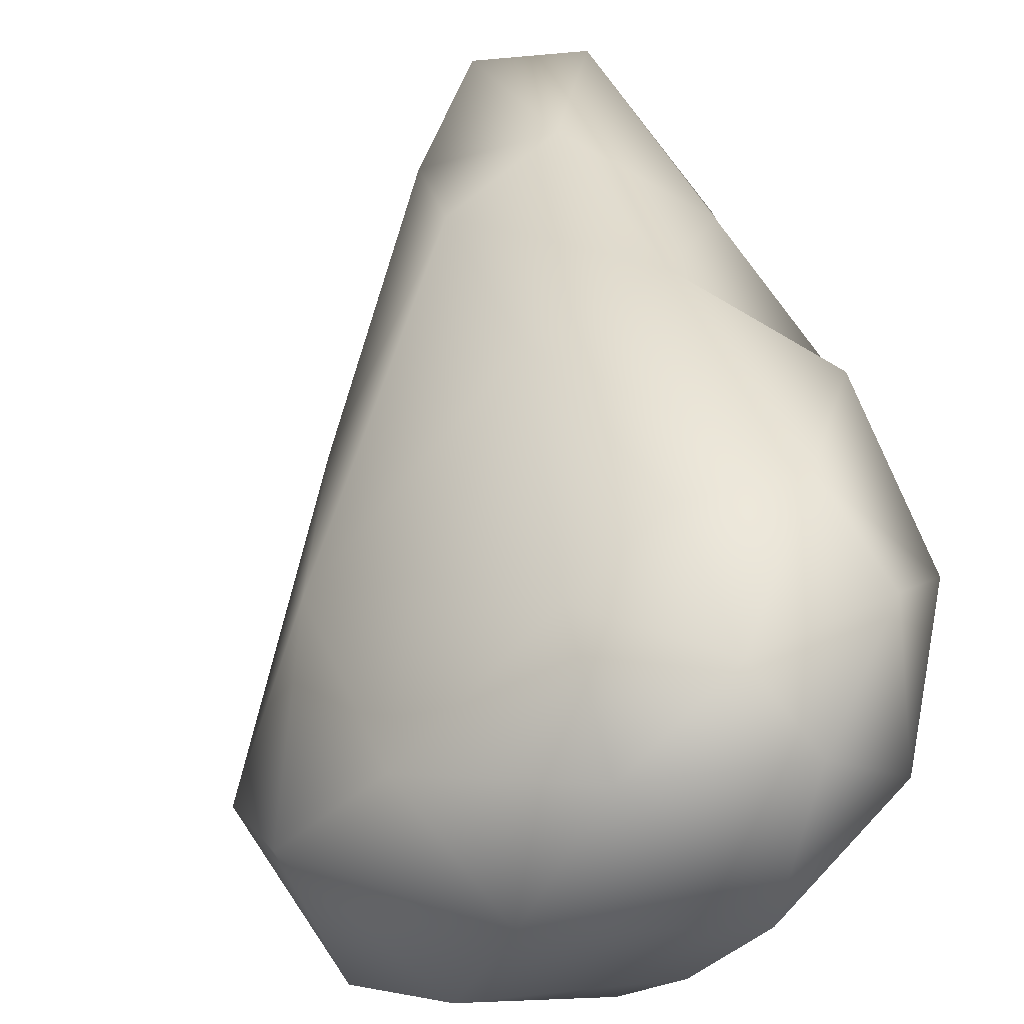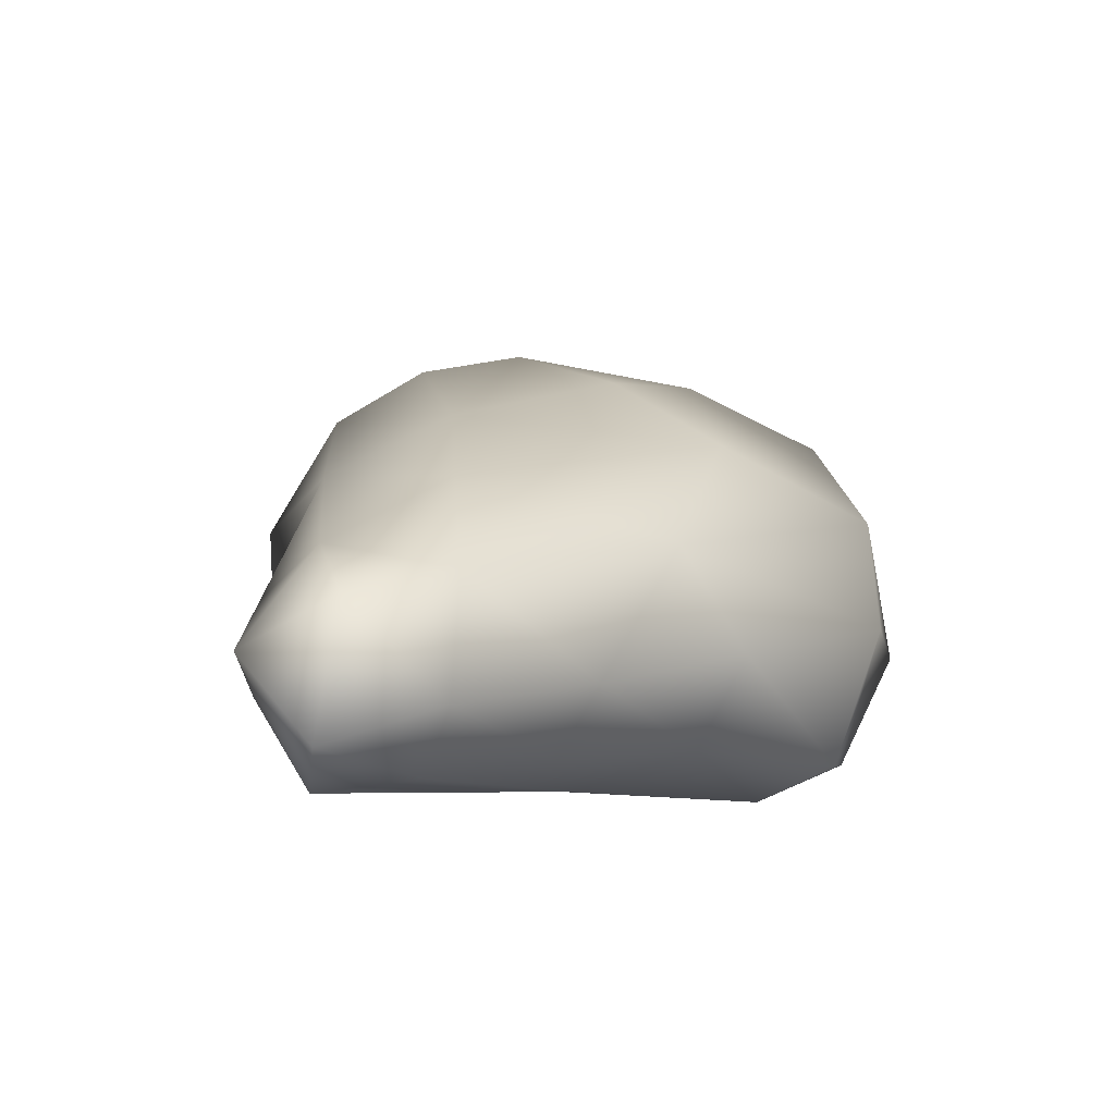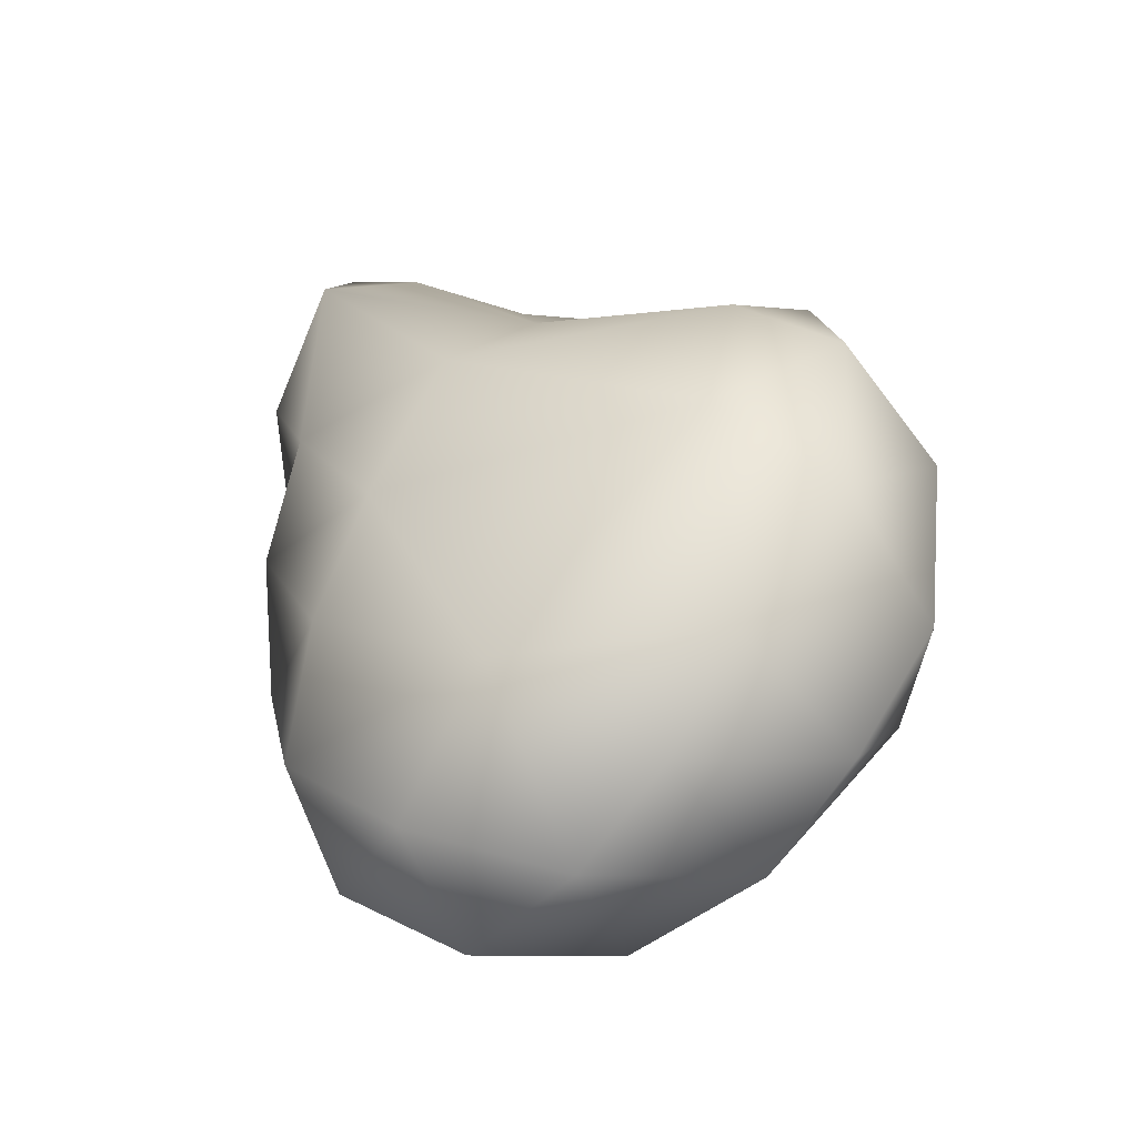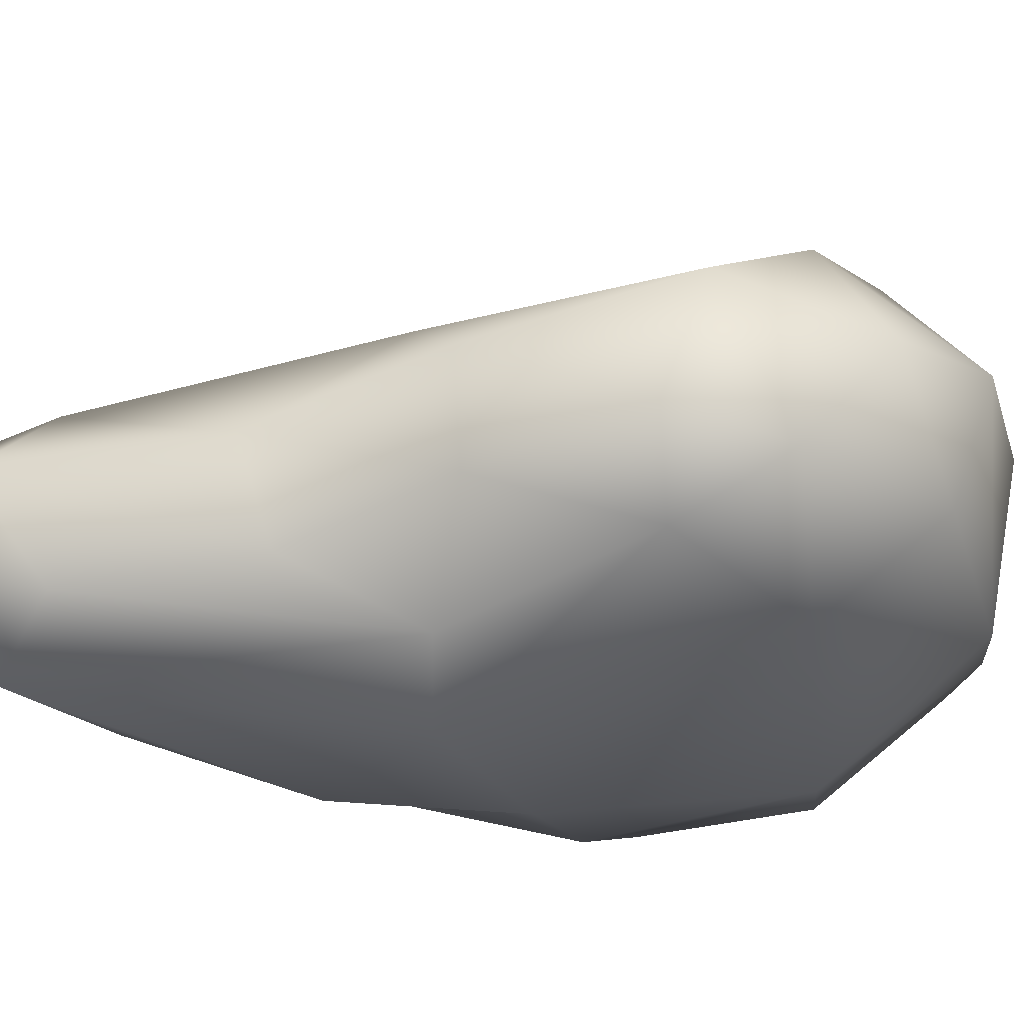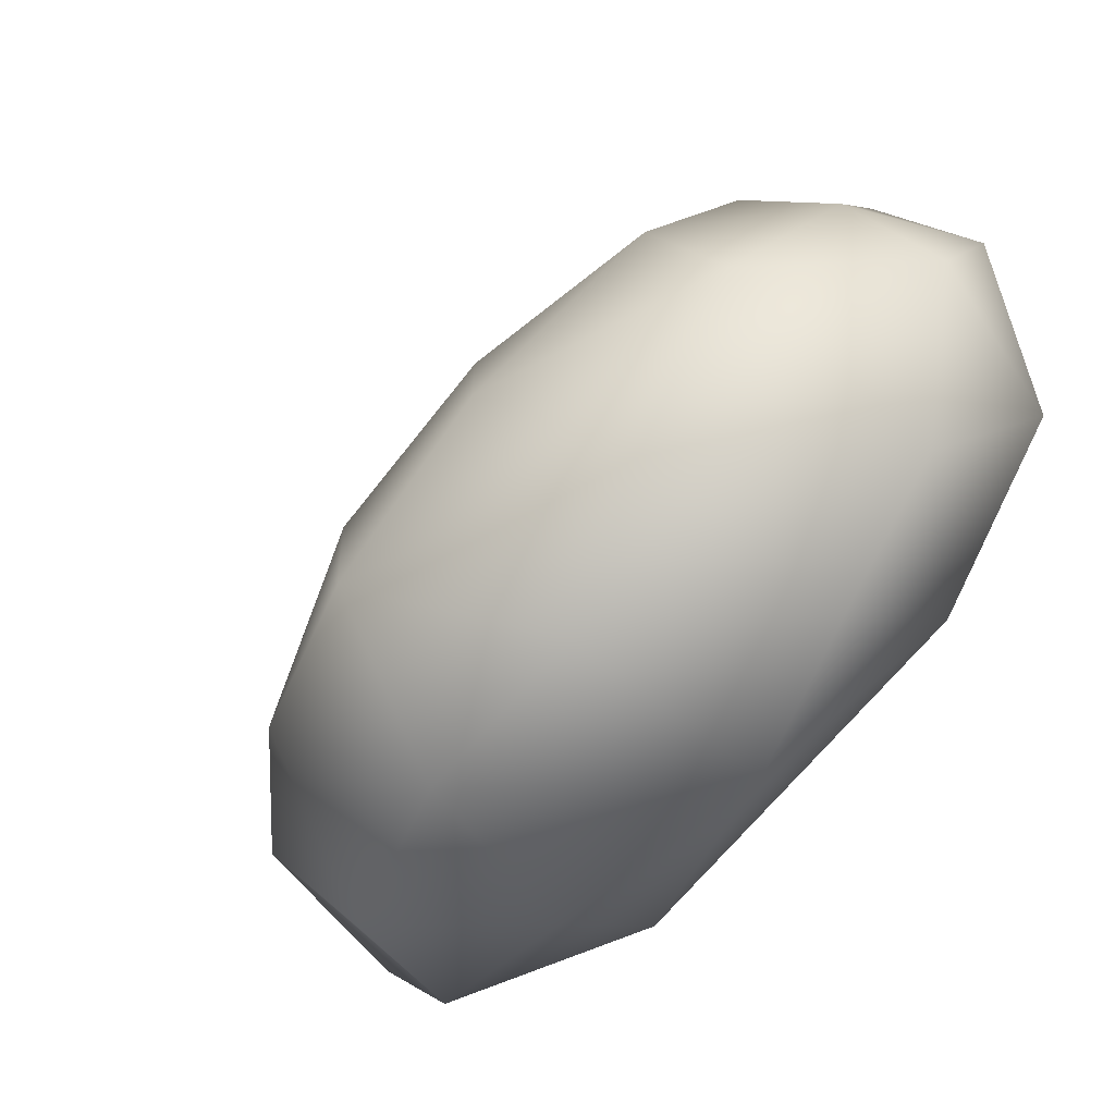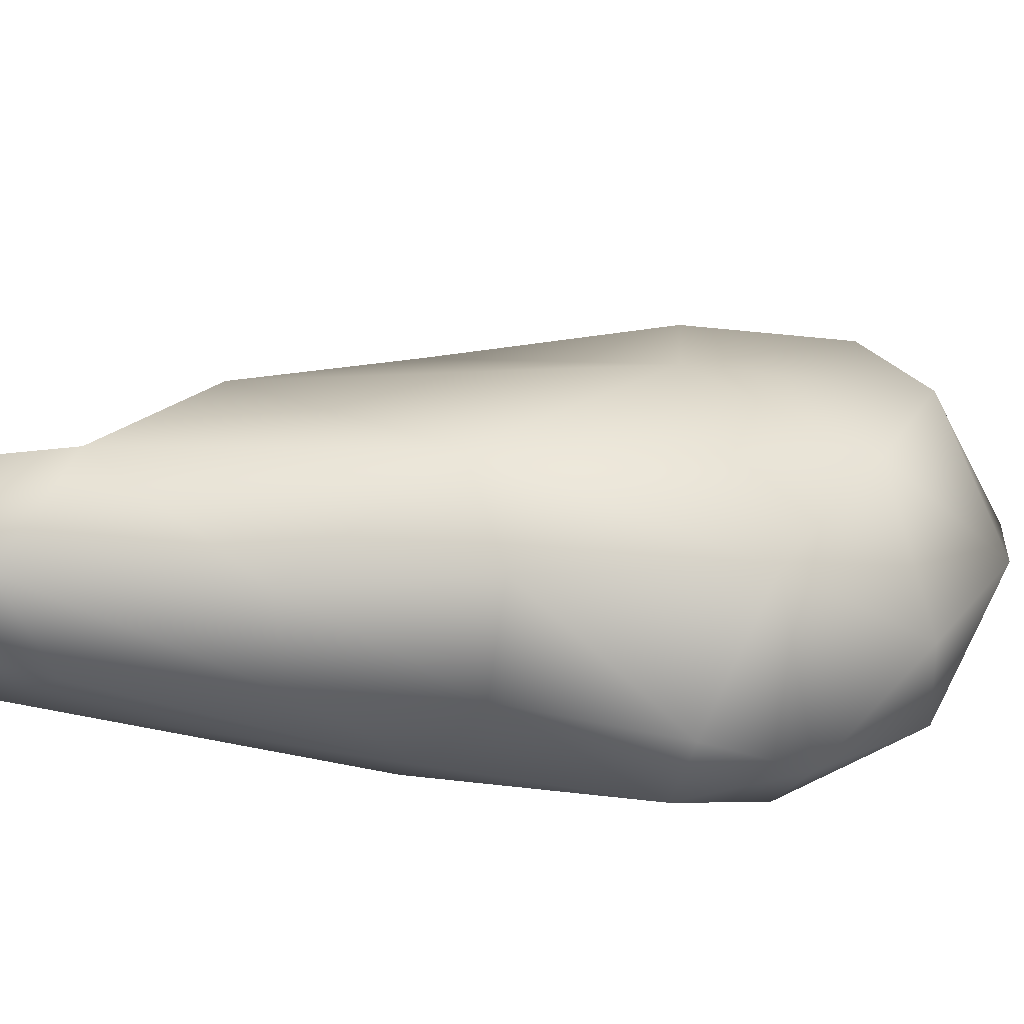
<metadata>
{"format":"obj","ext":"obj","renderer":"f3d","projection":"perspective","resolution":1024,"background":"white","views":[{"elev":67.0,"azim":-30.5,"up":"+Z"},{"elev":75.5,"azim":158.3,"up":"+Y"},{"elev":-76.4,"azim":169.4,"up":"+Y"},{"elev":-79.1,"azim":-121.5,"up":"+Z"},{"elev":11.8,"azim":-37.7,"up":"+Z"},{"elev":-35.9,"azim":-135.5,"up":"+Z"}]}
</metadata>
<code>
v  -0.325 -1.473 0.5236
v  -0.302 -1.372 0.5136
v  -0.2299 -1.423 0.5151
v  -0.3331 -1.609 0.6173
v  -0.4172 -1.507 0.606
v  -0.2145 -1.559 0.5783
v  -0.3903 -1.365 0.6139
v  -0.2474 -1.238 0.616
v  -0.1807 -1.286 0.5615
v  -0.4356 -1.436 0.725
v  -0.2278 -1.214 0.7234
v  -0.426 -1.602 0.7201
v  -0.4334 -1.515 0.8325
v  -0.3193 -1.351 0.8289
v  -0.1112 -1.138 0.6211
v  -0.03271 -1.02 0.7246
v  -0.0624 -1.122 0.8259
v  -0.05795 -1.203 0.5858
v  0.0142 -0.9869 0.6201
v  0.06091 -0.9499 0.7229
v  0.06149 -1.088 0.8041
v  -0.09331 -1.296 0.9312
v  0.03645 -1.289 0.9167
v  0.1519 -0.9902 0.7205
v  0.1269 -1.228 0.8148
v  0.1208 -0.9467 0.6199
v  0.05133 -1.081 0.5907
v  0.1399 -1.084 0.6141
v  0.1592 -1.182 0.7249
v  0.13 -1.381 0.8224
v  0.1202 -1.342 0.7164
v  0.003972 -1.374 0.6148
v  -0.0685 -1.331 0.5746
v  0.04564 -1.487 0.7209
v  -0.07073 -1.681 0.7894
v  0.07059 -1.55 0.8212
v  -0.2578 -1.712 0.7229
v  -0.2228 -1.746 0.8254
v  -0.3754 -1.675 0.8185
v  -0.325 -1.677 0.9275
v  -0.1697 -1.762 0.9222
v  -0.3471 -1.539 0.945
v  -0.2317 -1.646 1.026
v  -0.2599 -1.422 0.944
v  -0.1956 -1.521 1.036
v  -0.1015 -1.702 1.026
v  -0.1179 -1.624 1.057
v  -0.02993 -1.721 0.9242
v  0.007424 -1.627 1.024
v  0.0006523 -1.526 1.04
v  -0.09746 -1.501 1.049
v  0.07018 -1.607 0.9294
v  0.1017 -1.435 0.9287
g left_substantia_nigra_left_substantia_nigra
f 1 2 3
f 1 4 5
f 4 1 6
f 6 1 3
f 5 7 1
f 2 1 7
f 8 2 7
f 9 3 2
f 2 8 9
f 5 10 7
f 11 7 10
f 7 11 8
f 5 4 12
f 10 5 12
f 12 13 10
f 13 14 10
f 11 10 14
f 8 11 15
f 16 15 11
f 14 17 11
f 16 11 17
f 15 9 8
f 9 15 18
f 18 15 19
f 19 15 16
f 20 19 16
f 16 17 21
f 21 20 16
f 22 17 14
f 22 23 17
f 23 21 17
f 24 21 25
f 21 24 20
f 25 21 23
f 19 20 26
f 24 26 20
f 18 19 27
f 26 27 19
f 27 26 28
f 28 26 24
f 24 29 28
f 24 25 29
f 25 30 31
f 29 25 31
f 25 23 30
f 29 31 28
f 28 32 33
f 33 27 28
f 32 28 31
f 27 33 18
f 3 33 32
f 3 9 33
f 18 33 9
f 3 32 6
f 6 32 34
f 34 32 31
f 34 31 30
f 6 34 35
f 35 34 36
f 30 36 34
f 6 37 4
f 6 35 37
f 37 12 4
f 38 39 37
f 37 35 38
f 12 37 39
f 13 12 39
f 38 40 39
f 39 40 13
f 40 38 41
f 41 38 35
f 42 13 40
f 43 40 41
f 43 42 40
f 42 14 13
f 14 42 44
f 45 42 43
f 42 45 44
f 41 46 43
f 47 43 46
f 43 47 45
f 48 41 35
f 41 48 46
f 49 46 48
f 47 46 49
f 47 49 50
f 51 45 47
f 47 50 51
f 22 44 45
f 45 51 22
f 44 22 14
f 51 50 22
f 23 22 50
f 50 49 52
f 53 50 52
f 53 23 50
f 52 49 48
f 48 35 52
f 36 52 35
f 53 52 36
f 36 30 53
f 53 30 23

</code>
